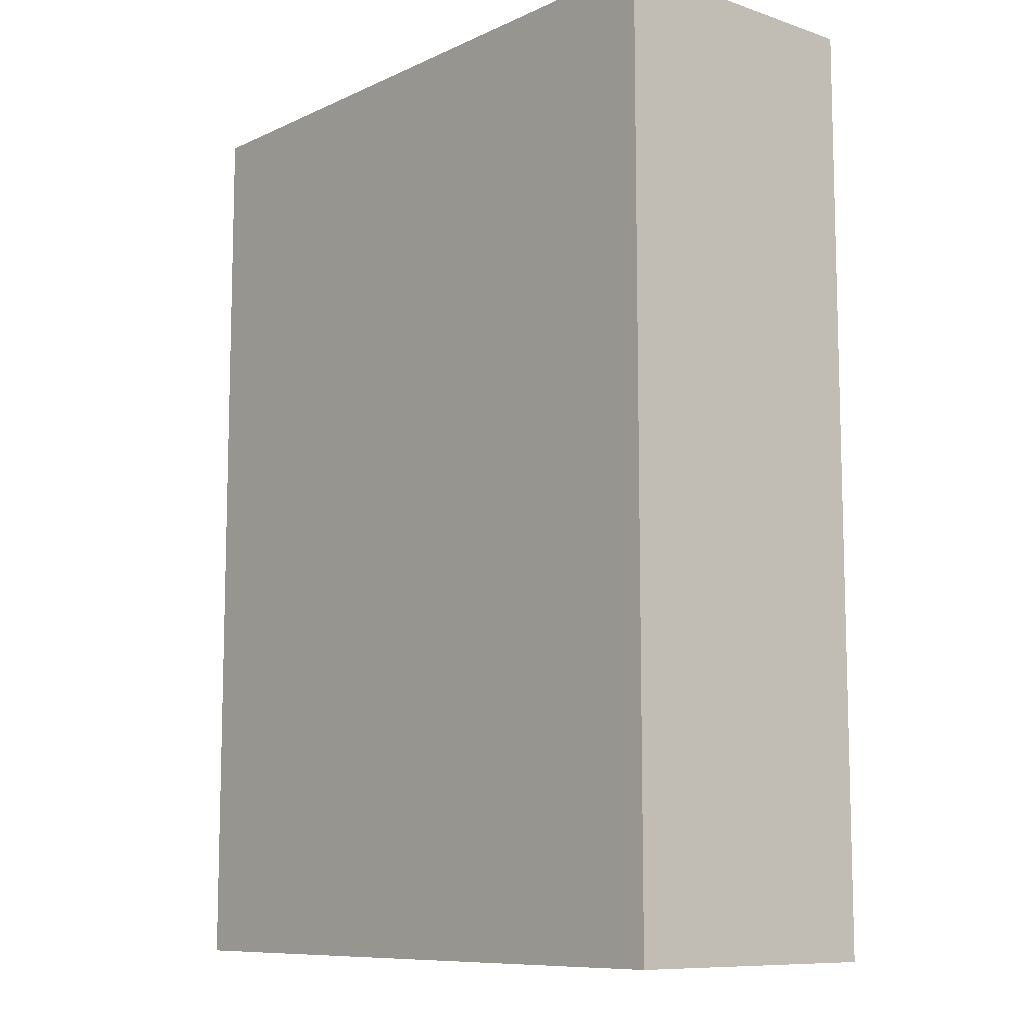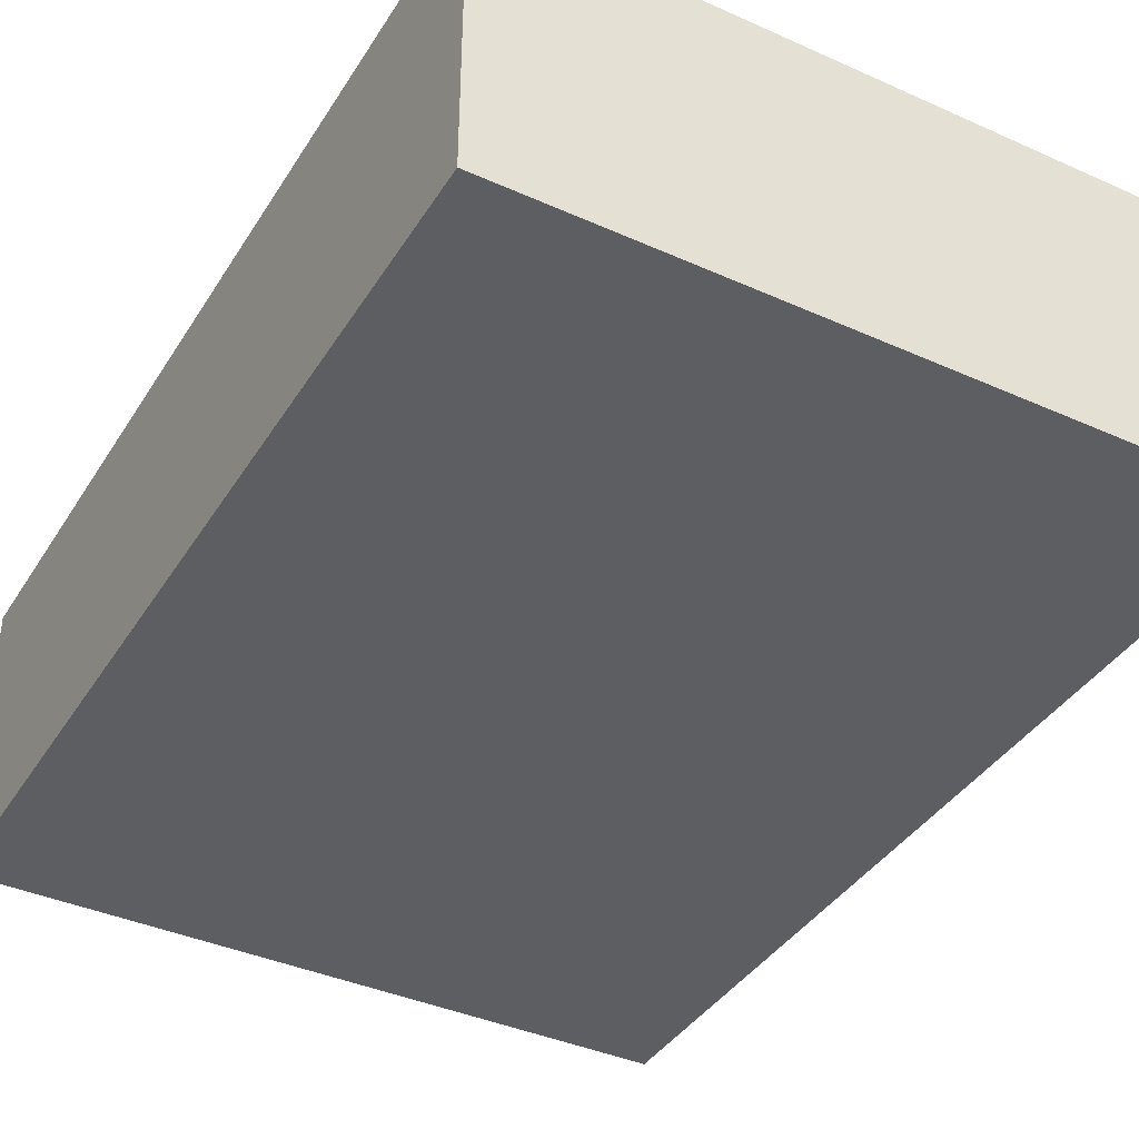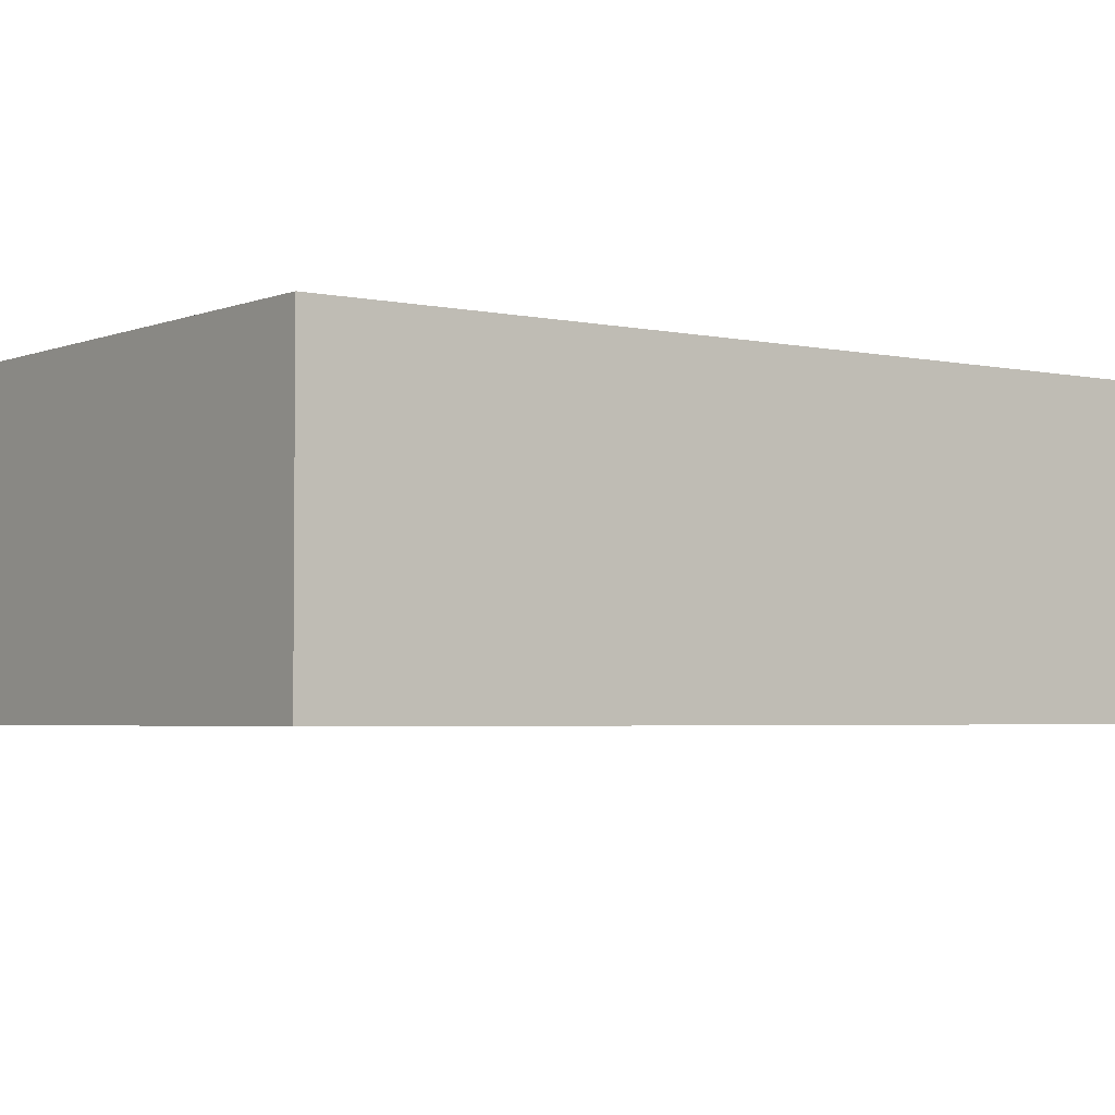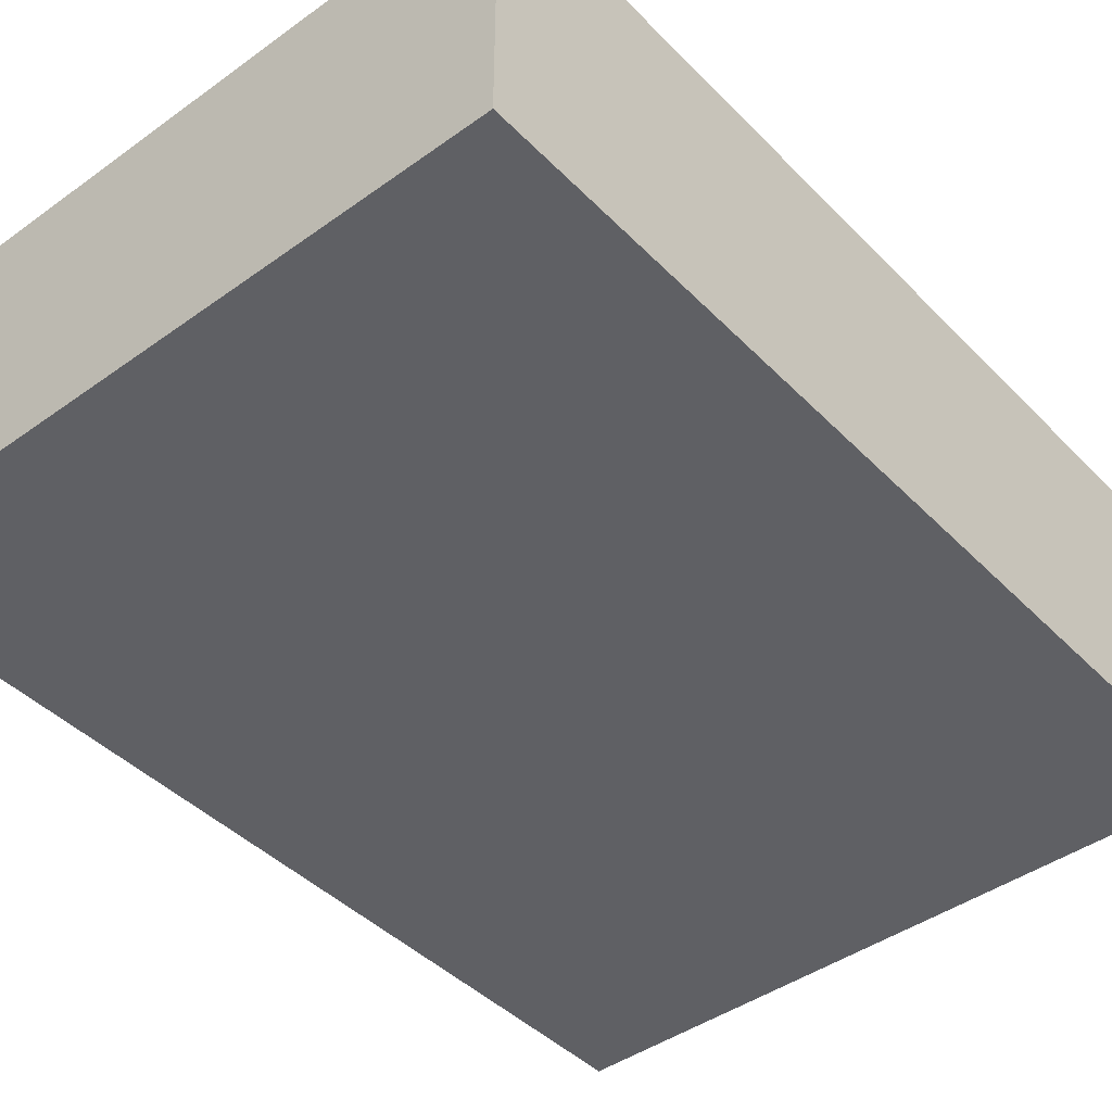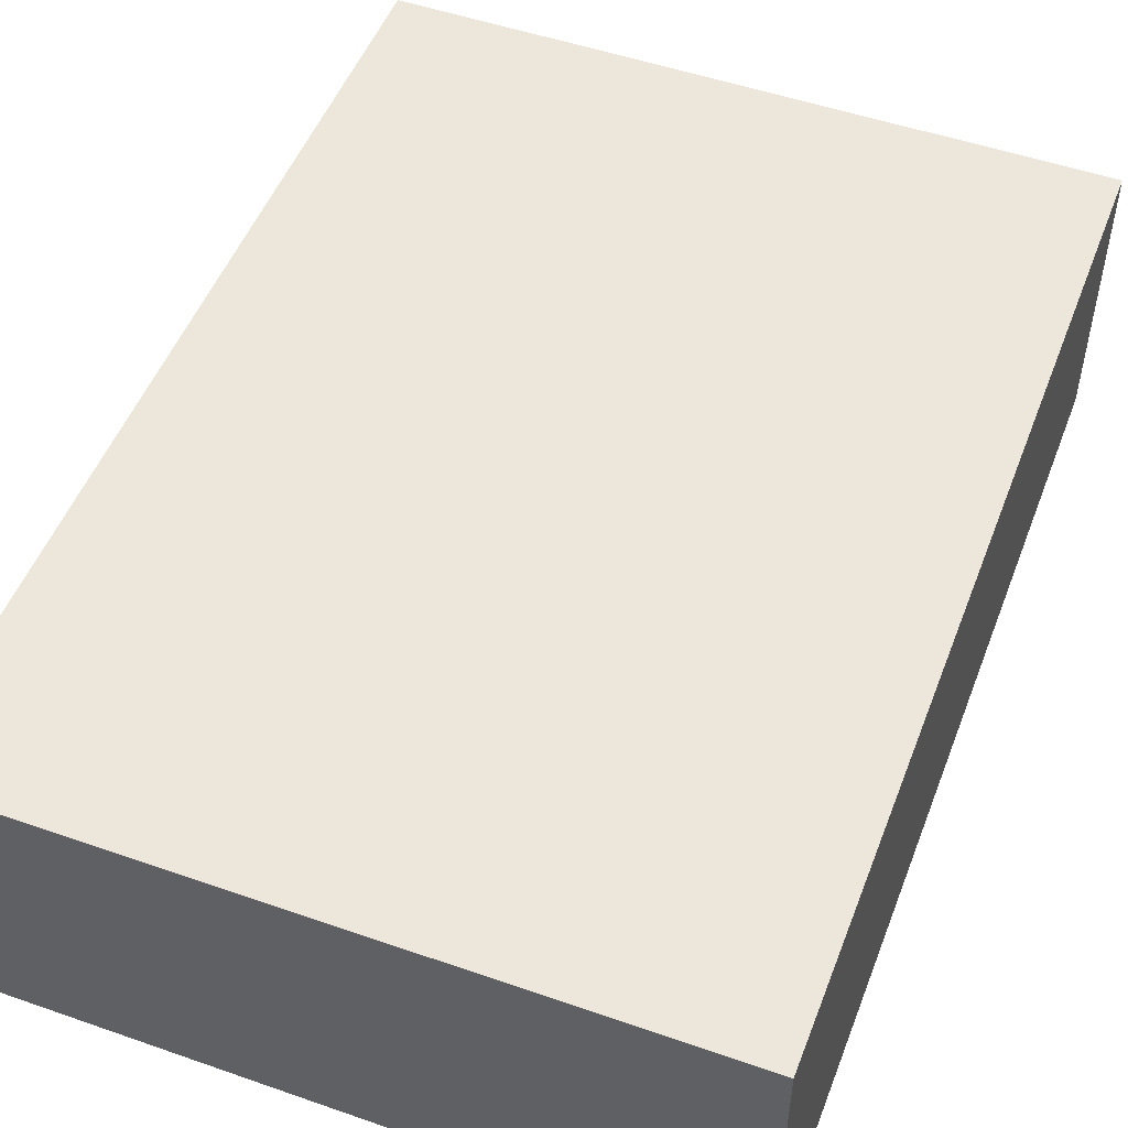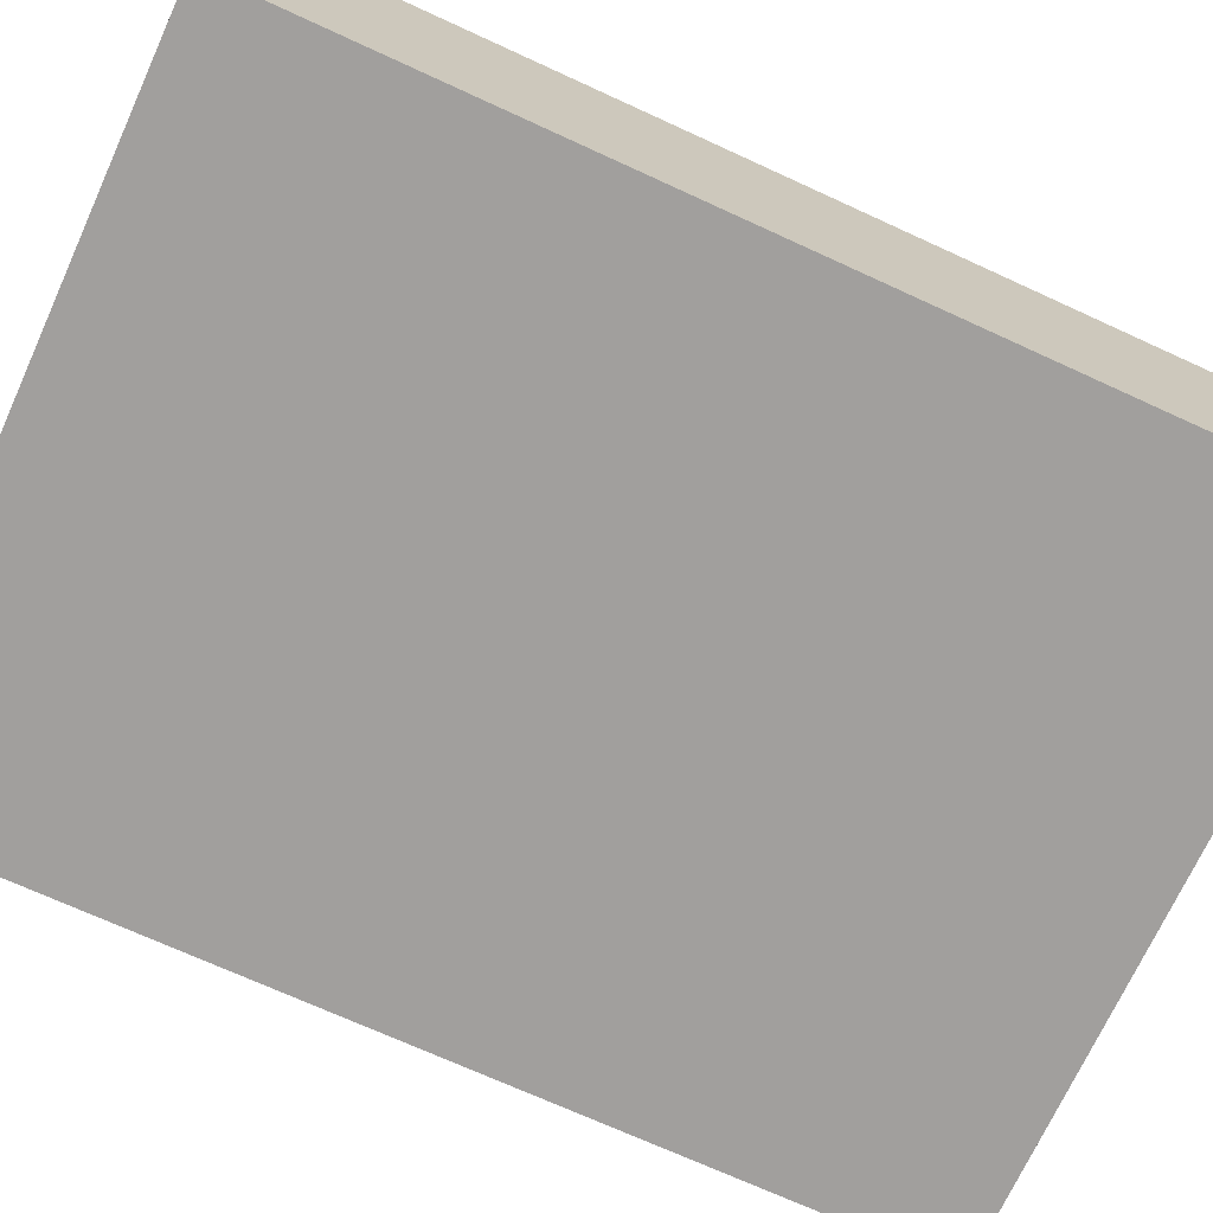
<metadata>
{"format":"obj","ext":"obj","renderer":"f3d","projection":"perspective","resolution":1024,"background":"white","views":[{"elev":-9.7,"azim":-130.6,"up":"+Y"},{"elev":-39.4,"azim":-29.1,"up":"+Z"},{"elev":-3.3,"azim":-126.8,"up":"+Z"},{"elev":-43.4,"azim":40.3,"up":"+Z"},{"elev":50.9,"azim":20.8,"up":"+Z"},{"elev":-71.5,"azim":65.4,"up":"+Z"}]}
</metadata>
<code>
g default
v -0.6665 0 0.274
v 0.6665 0 0.274
v -0.6665 1.822 0.274
v 0.6665 1.822 0.274
v -0.6665 1.822 -0.274
v 0.6665 1.822 -0.274
v -0.6665 0 -0.274
v 0.6665 0 -0.274
g pCube1
f 3 1 2 4
f 5 3 4 6
f 7 5 6 8
f 1 7 8 2
f 4 2 8 6
f 5 7 1 3

</code>
